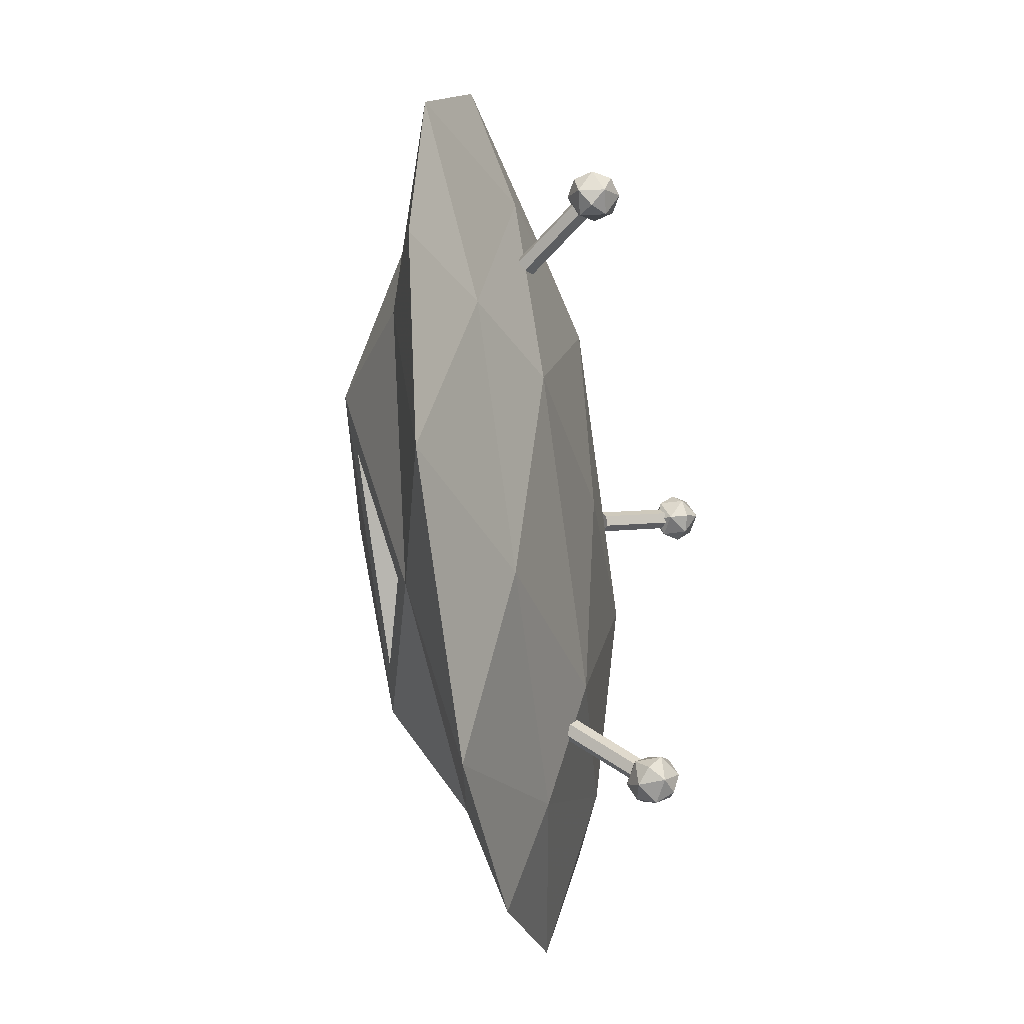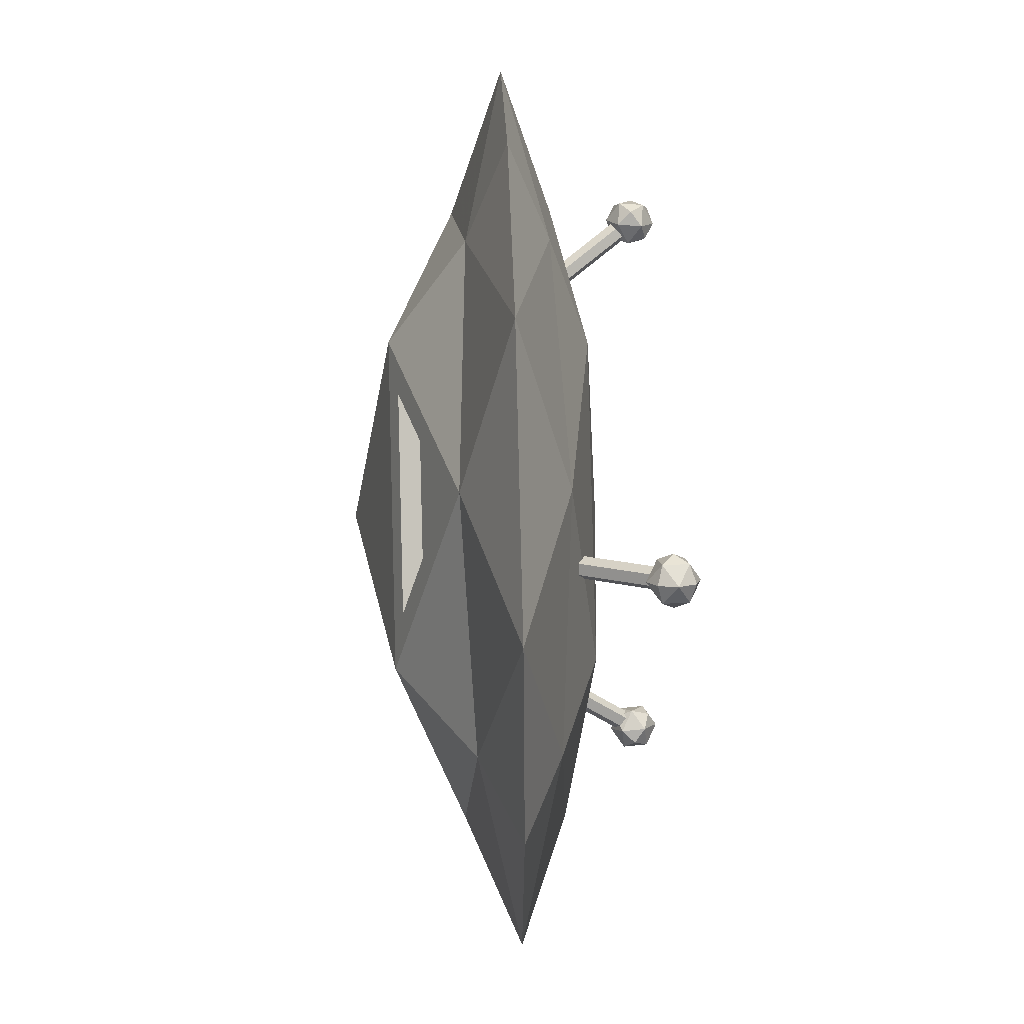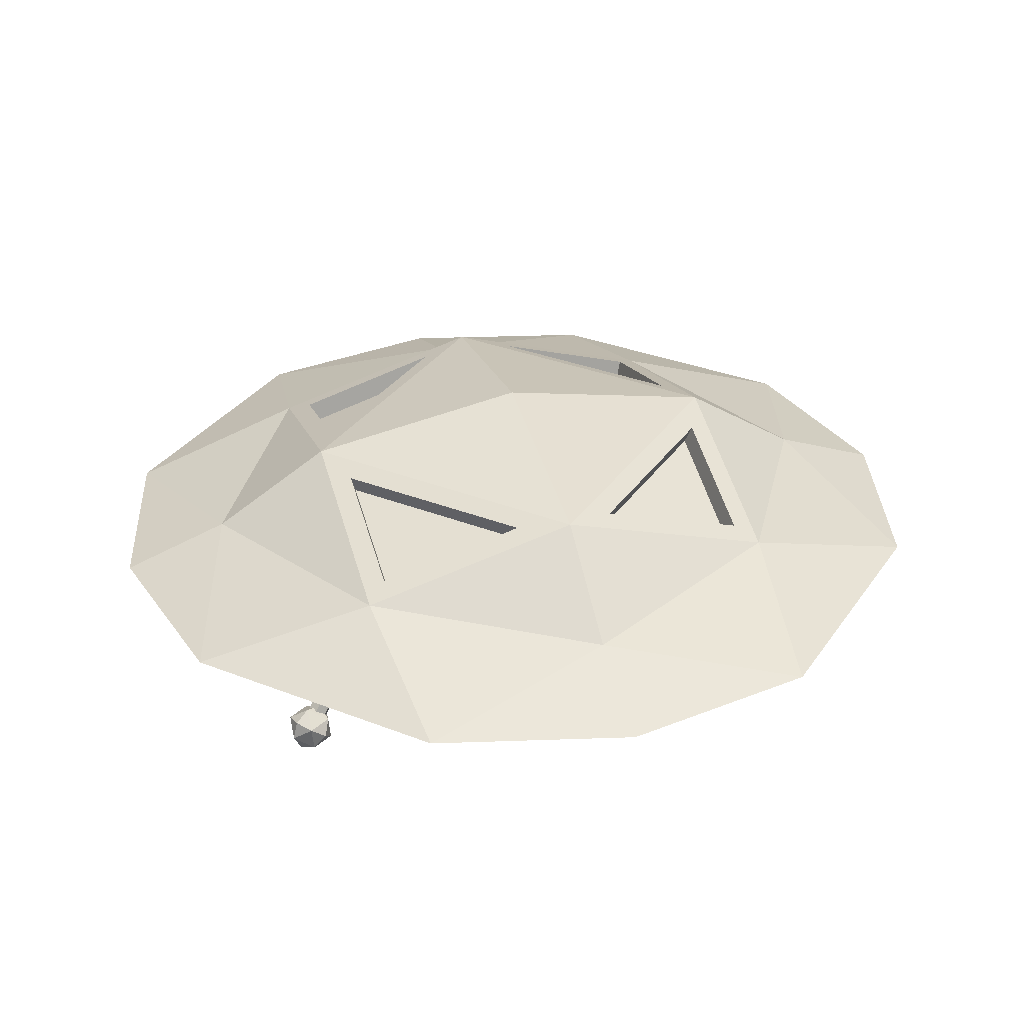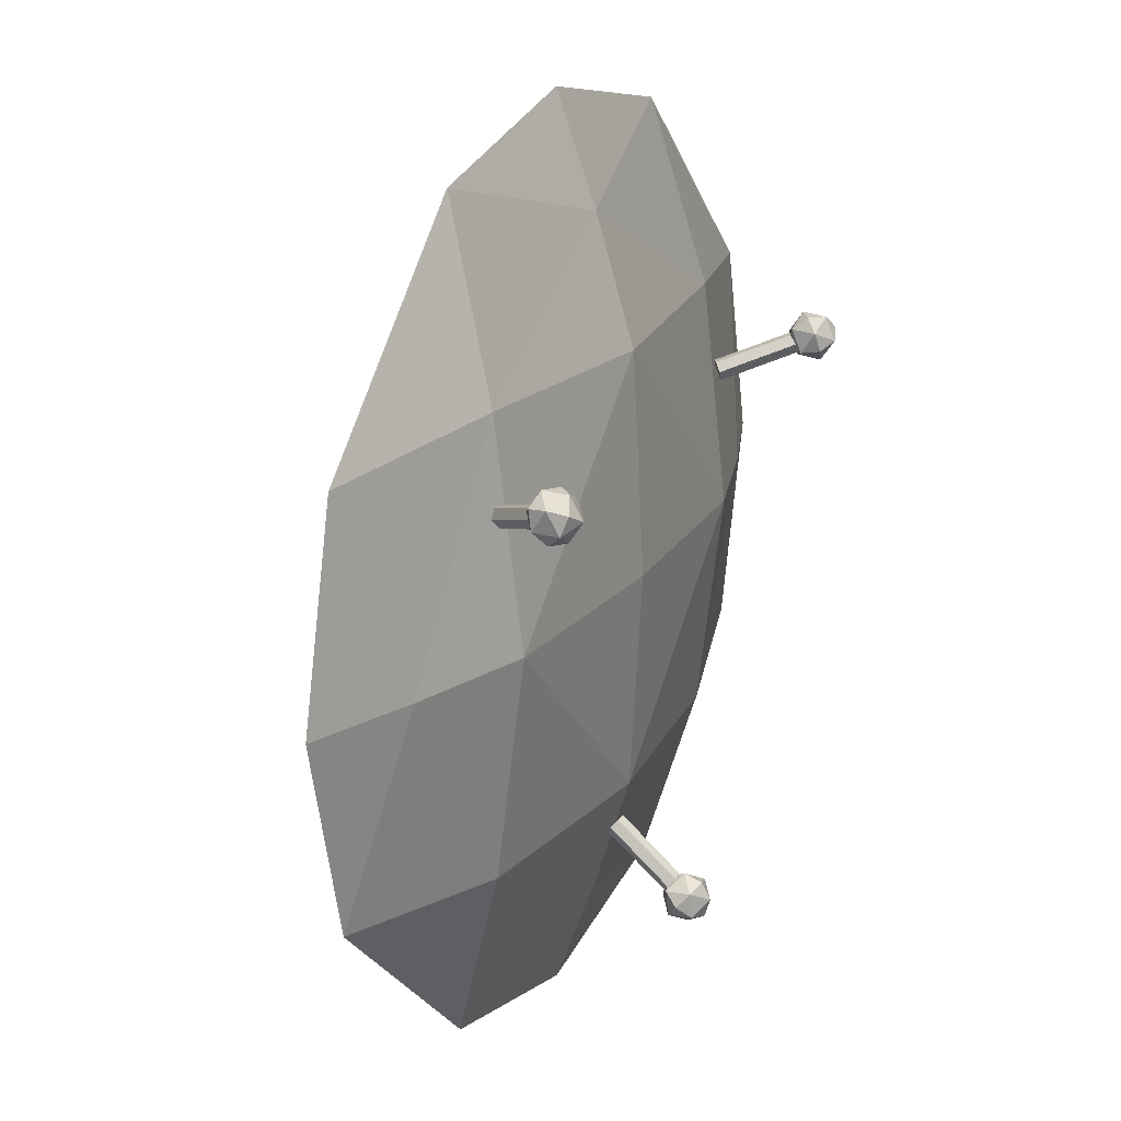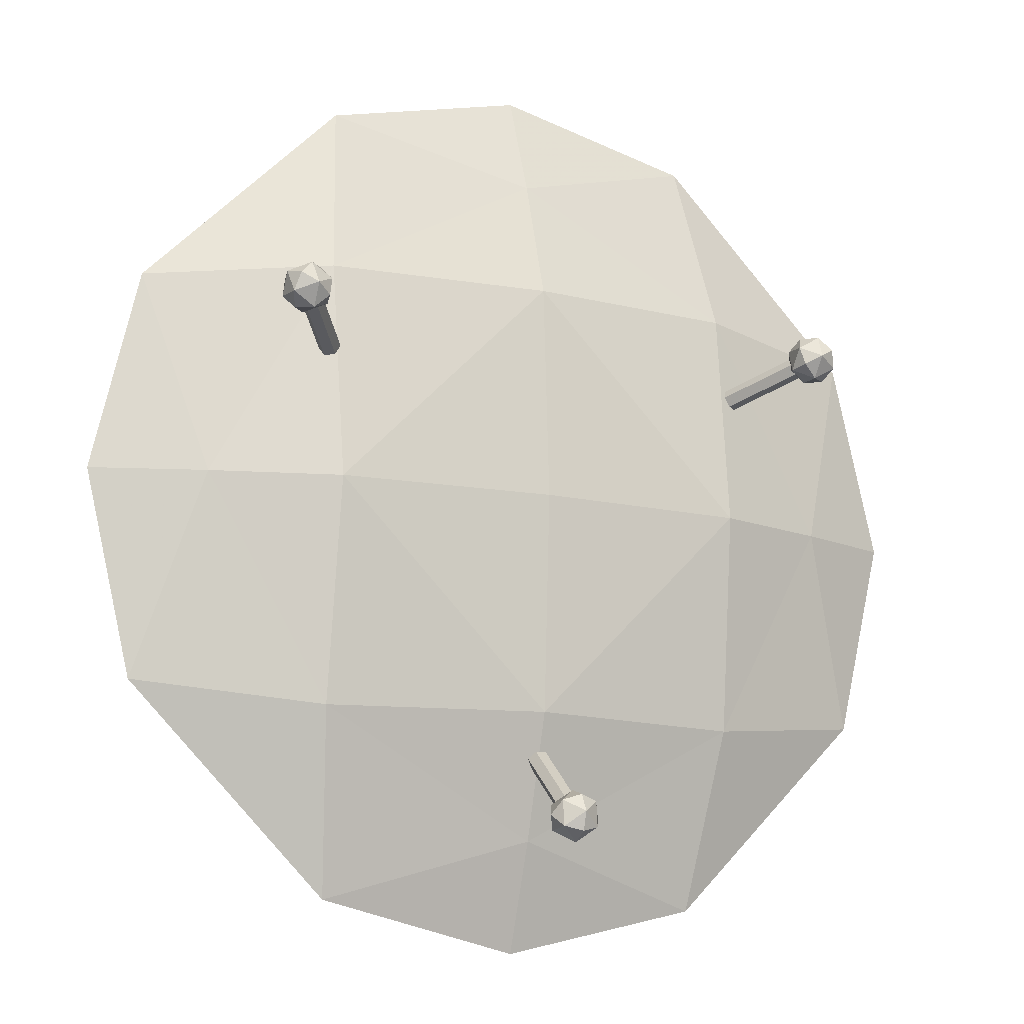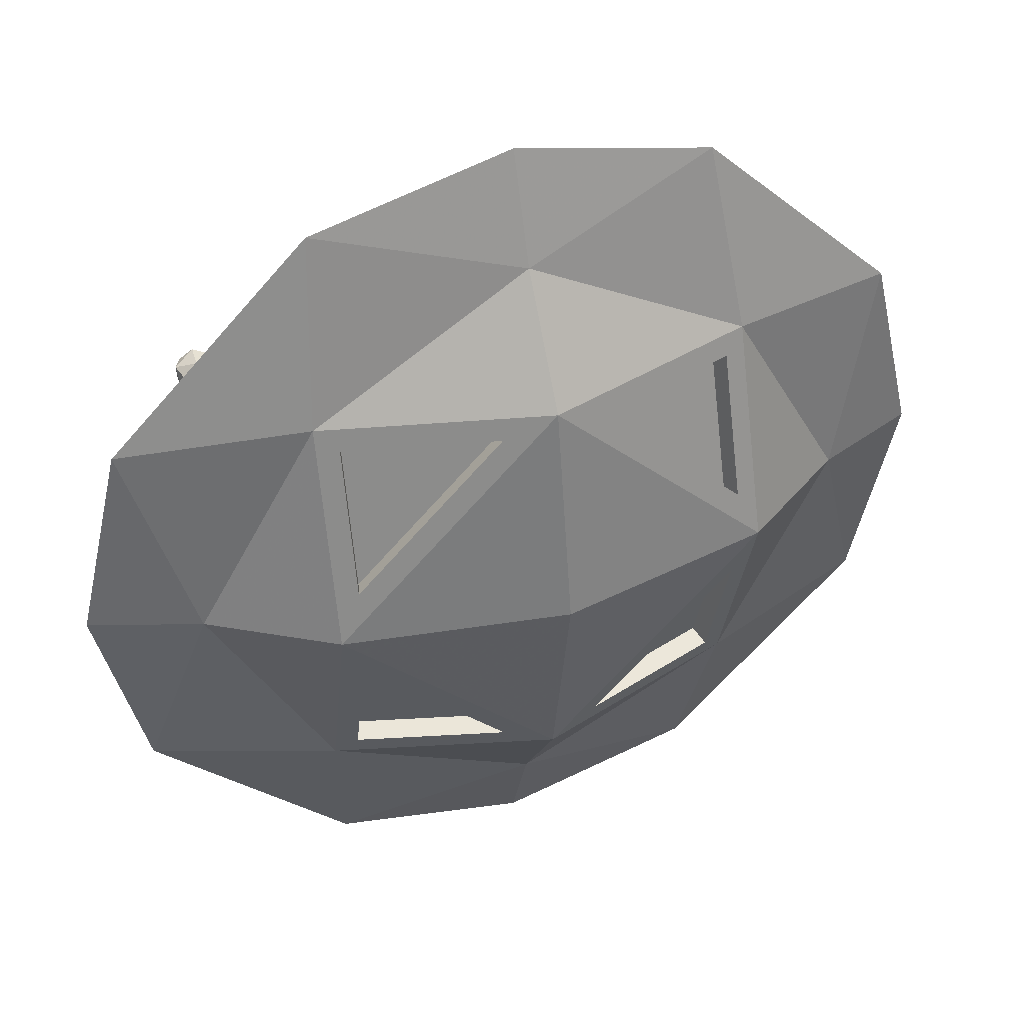
<metadata>
{"format":"obj","ext":"obj","renderer":"f3d","projection":"perspective","resolution":1024,"background":"white","views":[{"elev":-34.4,"azim":-78.8,"up":"+Z"},{"elev":41.6,"azim":-92.0,"up":"+Z"},{"elev":32.3,"azim":-16.1,"up":"+Y"},{"elev":21.7,"azim":-63.4,"up":"+Z"},{"elev":-12.9,"azim":-25.9,"up":"+Z"},{"elev":42.2,"azim":158.9,"up":"+Z"}]}
</metadata>
<code>
g ufo2_1
v -0.035 -0.2696 -0.4533
v 0 -0.2916 -0.4261
v 0.035 -0.2696 -0.4533
v 0 -0.2475 -0.4805
v 0 -0.2424 -0.4313
v 0 -0.2968 -0.4754
v 0 -0.2659 -0.4185
v -0.02475 -0.2851 -0.4341
v -0.02475 -0.2503 -0.4378
v 0.02475 -0.2503 -0.4378
v 0.02475 -0.2851 -0.4341
v 0 -0.2347 -0.457
v 0.02475 -0.254 -0.4726
v -0.02475 -0.254 -0.4726
v -0.02475 -0.2888 -0.4689
v 0 -0.3044 -0.4497
v 0.02475 -0.2888 -0.4689
v 0 -0.2732 -0.4881
v 0 -0.2558 -0.4422
v 0 -0.1626 -0.3667
v 0.015 -0.2558 -0.4422
v 0.015 -0.2558 -0.4422
v 0.015 -0.1626 -0.3667
v 0.015 -0.1626 -0.3667
v 0.0075 -0.2476 -0.4523
v 0.0075 -0.2476 -0.4523
v 0.0075 -0.1544 -0.3768
v 0.0075 -0.1544 -0.3768
v -0.0075 -0.2476 -0.4523
v -0.0075 -0.2476 -0.4523
v -0.0075 -0.1544 -0.3768
v -0.0075 -0.1544 -0.3768
v -0.015 -0.2558 -0.4422
v -0.015 -0.2558 -0.4422
v -0.015 -0.1626 -0.3667
v -0.015 -0.1626 -0.3667
v -0.0075 -0.264 -0.4321
v -0.0075 -0.264 -0.4321
v -0.0075 -0.1707 -0.3566
v -0.0075 -0.1707 -0.3566
v 0.0075 -0.264 -0.4321
v 0.0075 -0.264 -0.4321
v 0.0075 -0.1707 -0.3566
v 0.0075 -0.1707 -0.3566
v 0.4101 -0.2696 0.1964
v 0.369 -0.2916 0.2131
v 0.3751 -0.2696 0.257
v 0.4162 -0.2475 0.2403
v 0.3735 -0.2424 0.2157
v 0.4117 -0.2968 0.2377
v 0.3625 -0.2659 0.2093
v 0.3883 -0.2851 0.1956
v 0.3915 -0.2503 0.1974
v 0.3667 -0.2503 0.2403
v 0.3636 -0.2851 0.2385
v 0.3958 -0.2347 0.2285
v 0.3969 -0.254 0.2577
v 0.4216 -0.254 0.2149
v 0.4185 -0.2888 0.213
v 0.3894 -0.3044 0.2248
v 0.3937 -0.2888 0.2559
v 0.4228 -0.2732 0.2441
v 0.383 -0.2558 0.2211
v 0.3176 -0.1626 0.1833
v 0.3755 -0.2558 0.2341
v 0.3755 -0.2558 0.2341
v 0.3101 -0.1626 0.1963
v 0.3101 -0.1626 0.1963
v 0.388 -0.2476 0.2327
v 0.388 -0.2476 0.2327
v 0.3226 -0.1544 0.1949
v 0.3226 -0.1544 0.1949
v 0.3955 -0.2476 0.2197
v 0.3955 -0.2476 0.2197
v 0.3301 -0.1544 0.1819
v 0.3301 -0.1544 0.1819
v 0.3905 -0.2558 0.2081
v 0.3905 -0.2558 0.2081
v 0.3251 -0.1626 0.1704
v 0.3251 -0.1626 0.1704
v 0.378 -0.264 0.2096
v 0.378 -0.264 0.2096
v 0.3126 -0.1707 0.1718
v 0.3126 -0.1707 0.1718
v 0.3705 -0.264 0.2226
v 0.3705 -0.264 0.2226
v 0.3051 -0.1707 0.1848
v 0.3051 -0.1707 0.1848
v -0.3751 -0.2696 0.257
v -0.369 -0.2916 0.2131
v -0.4101 -0.2696 0.1964
v -0.4162 -0.2475 0.2403
v -0.3735 -0.2424 0.2157
v -0.4117 -0.2968 0.2377
v -0.3625 -0.2659 0.2093
v -0.3636 -0.2851 0.2385
v -0.3667 -0.2503 0.2403
v -0.3915 -0.2503 0.1974
v -0.3883 -0.2851 0.1956
v -0.3958 -0.2347 0.2285
v -0.4216 -0.254 0.2149
v -0.3969 -0.254 0.2577
v -0.3937 -0.2888 0.2559
v -0.3894 -0.3044 0.2248
v -0.4185 -0.2888 0.213
v -0.4228 -0.2732 0.2441
v -0.383 -0.2558 0.2211
v -0.3176 -0.1626 0.1833
v -0.3905 -0.2558 0.2081
v -0.3905 -0.2558 0.2081
v -0.3251 -0.1626 0.1704
v -0.3251 -0.1626 0.1704
v -0.3955 -0.2476 0.2197
v -0.3955 -0.2476 0.2197
v -0.3301 -0.1544 0.1819
v -0.3301 -0.1544 0.1819
v -0.388 -0.2476 0.2327
v -0.388 -0.2476 0.2327
v -0.3226 -0.1544 0.1949
v -0.3226 -0.1544 0.1949
v -0.3755 -0.2558 0.2341
v -0.3755 -0.2558 0.2341
v -0.3101 -0.1626 0.1963
v -0.3101 -0.1626 0.1963
v -0.3705 -0.264 0.2226
v -0.3705 -0.264 0.2226
v -0.3051 -0.1707 0.1848
v -0.3051 -0.1707 0.1848
v -0.378 -0.264 0.2096
v -0.378 -0.264 0.2096
v -0.3126 -0.1707 0.1718
v -0.3126 -0.1707 0.1718
v -0.6258 -0.07407 0
v 0 -0.07407 0.6258
v 0.6258 -0.07407 0
v 0 -0.07407 -0.6258
v 0 0.1445 0
v 0 -0.1993 0
v 0 -0.01887 0.4756
v 0 0.08712 0.3115
v -0.5597 -0.07407 0.2799
v -0.2799 -0.07407 0.5597
v -0.4756 -0.01887 0
v -0.3115 0.08712 0
v 0.4756 -0.01887 0
v 0.3115 0.08712 0
v 0.2799 -0.07407 0.5597
v 0.5597 -0.07407 0.2799
v 0 -0.01887 -0.4756
v 0 0.08712 -0.3115
v 0.5597 -0.07407 -0.2799
v 0.2799 -0.07407 -0.5597
v -0.5597 -0.07407 -0.2799
v -0.2799 -0.07407 -0.5597
v -0.4756 -0.1293 0
v -0.3027 -0.1827 0
v 0 -0.1293 0.4756
v 0 -0.1827 0.3027
v 0.4756 -0.1293 0
v 0.3027 -0.1827 0
v 0 -0.1293 -0.4756
v 0 -0.1827 -0.3027
v -0.307 -0.002809 0.307
v 0.307 -0.002809 0.307
v 0.307 -0.002809 -0.307
v -0.307 -0.002809 -0.307
v -0.307 -0.1453 0.307
v 0.307 -0.1453 0.307
v 0.307 -0.1453 -0.307
v -0.307 -0.1453 -0.307
v -0.07239 0.07491 0.2802
v -0.2802 0.07491 0.07239
v -0.2772 0.01492 0.2772
v 0.07239 0.07491 0.2802
v 0.2802 0.07491 0.07239
v 0.2772 0.01492 0.2772
v 0.2802 0.07491 -0.07239
v 0.07239 0.07491 -0.2802
v 0.2772 0.01492 -0.2772
v -0.2802 0.07491 -0.07239
v -0.07239 0.07491 -0.2802
v -0.2772 0.01492 -0.2772
v -0.06417 0.04725 0.272
v -0.272 0.04725 0.06417
v -0.269 -0.01273 0.269
v 0.06417 0.04725 0.272
v 0.272 0.04725 0.06417
v 0.269 -0.01273 0.269
v 0.272 0.04725 -0.06417
v 0.06417 0.04725 -0.272
v 0.269 -0.01273 -0.269
v -0.272 0.04725 -0.06417
v -0.06417 0.04725 -0.272
v -0.269 -0.01273 -0.269
f 9 7 5
f 8 2 7
f 7 9 8
f 1 8 9
f 7 10 5
f 11 3 10
f 10 7 11
f 2 11 7
f 10 12 5
f 13 4 12
f 12 10 13
f 3 13 10
f 12 9 5
f 14 1 9
f 9 12 14
f 4 14 12
f 16 15 6
f 8 1 15
f 15 16 8
f 2 8 16
f 17 16 6
f 11 2 16
f 16 17 11
f 3 11 17
f 18 17 6
f 13 3 17
f 17 18 13
f 4 13 18
f 15 18 6
f 14 4 18
f 18 15 14
f 1 14 15
f 25 21 19
f 26 27 23 22
f 28 20 24
f 29 25 19
f 30 31 27 26
f 32 20 28
f 33 29 19
f 34 35 31 30
f 36 20 32
f 37 33 19
f 38 39 35 34
f 40 20 36
f 41 37 19
f 42 43 39 38
f 44 20 40
f 21 41 19
f 22 23 43 42
f 24 20 44
f 53 51 49
f 52 46 51
f 51 53 52
f 45 52 53
f 51 54 49
f 55 47 54
f 54 51 55
f 46 55 51
f 54 56 49
f 57 48 56
f 56 54 57
f 47 57 54
f 56 53 49
f 58 45 53
f 53 56 58
f 48 58 56
f 60 59 50
f 52 45 59
f 59 60 52
f 46 52 60
f 61 60 50
f 55 46 60
f 60 61 55
f 47 55 61
f 62 61 50
f 57 47 61
f 61 62 57
f 48 57 62
f 59 62 50
f 58 48 62
f 62 59 58
f 45 58 59
f 69 65 63
f 70 71 67 66
f 72 64 68
f 73 69 63
f 74 75 71 70
f 76 64 72
f 77 73 63
f 78 79 75 74
f 80 64 76
f 81 77 63
f 82 83 79 78
f 84 64 80
f 85 81 63
f 86 87 83 82
f 88 64 84
f 65 85 63
f 66 67 87 86
f 68 64 88
f 97 95 93
f 96 90 95
f 95 97 96
f 89 96 97
f 95 98 93
f 99 91 98
f 98 95 99
f 90 99 95
f 98 100 93
f 101 92 100
f 100 98 101
f 91 101 98
f 100 97 93
f 102 89 97
f 97 100 102
f 92 102 100
f 104 103 94
f 96 89 103
f 103 104 96
f 90 96 104
f 105 104 94
f 99 90 104
f 104 105 99
f 91 99 105
f 106 105 94
f 101 91 105
f 105 106 101
f 92 101 106
f 103 106 94
f 102 92 106
f 106 103 102
f 89 102 103
f 113 109 107
f 114 115 111 110
f 116 108 112
f 117 113 107
f 118 119 115 114
f 120 108 116
f 121 117 107
f 122 123 119 118
f 124 108 120
f 125 121 107
f 126 127 123 122
f 128 108 124
f 129 125 107
f 130 131 127 126
f 132 108 128
f 109 129 107
f 110 111 131 130
f 112 108 132
f 144 140 137
f 163 139 140
f 183 184 185
f 143 163 144
f 142 134 139
f 139 163 142
f 141 142 163
f 163 143 141
f 133 141 143
f 140 146 137
f 164 145 146
f 187 186 188
f 139 164 140
f 148 135 145
f 145 164 148
f 147 148 164
f 164 139 147
f 134 147 139
f 146 150 137
f 165 149 150
f 190 189 191
f 145 165 146
f 152 136 149
f 149 165 152
f 151 152 165
f 165 145 151
f 135 151 145
f 150 144 137
f 166 143 144
f 192 193 194
f 149 166 150
f 153 133 143
f 143 166 153
f 154 153 166
f 166 149 154
f 136 154 149
f 158 156 138
f 167 155 156
f 156 158 167
f 157 167 158
f 141 133 155
f 155 167 141
f 142 141 167
f 167 157 142
f 134 142 157
f 160 158 138
f 168 157 158
f 158 160 168
f 159 168 160
f 147 134 157
f 157 168 147
f 148 147 168
f 168 159 148
f 135 148 159
f 162 160 138
f 169 159 160
f 160 162 169
f 161 169 162
f 151 135 159
f 159 169 151
f 152 151 169
f 169 161 152
f 136 152 161
f 156 162 138
f 170 161 162
f 162 156 170
f 155 170 156
f 154 136 161
f 161 170 154
f 153 154 170
f 170 155 153
f 133 153 155
f 140 171 173 163
f 144 172 171 140
f 163 173 172 144
f 146 175 176 164
f 140 174 175 146
f 164 176 174 140
f 150 178 179 165
f 146 177 178 150
f 165 179 177 146
f 144 180 182 166
f 150 181 180 144
f 166 182 181 150
f 171 183 185 173
f 172 184 183 171
f 173 185 184 172
f 175 187 188 176
f 174 186 187 175
f 176 188 186 174
f 178 190 191 179
f 177 189 190 178
f 179 191 189 177
f 180 192 194 182
f 181 193 192 180
f 182 194 193 181

</code>
